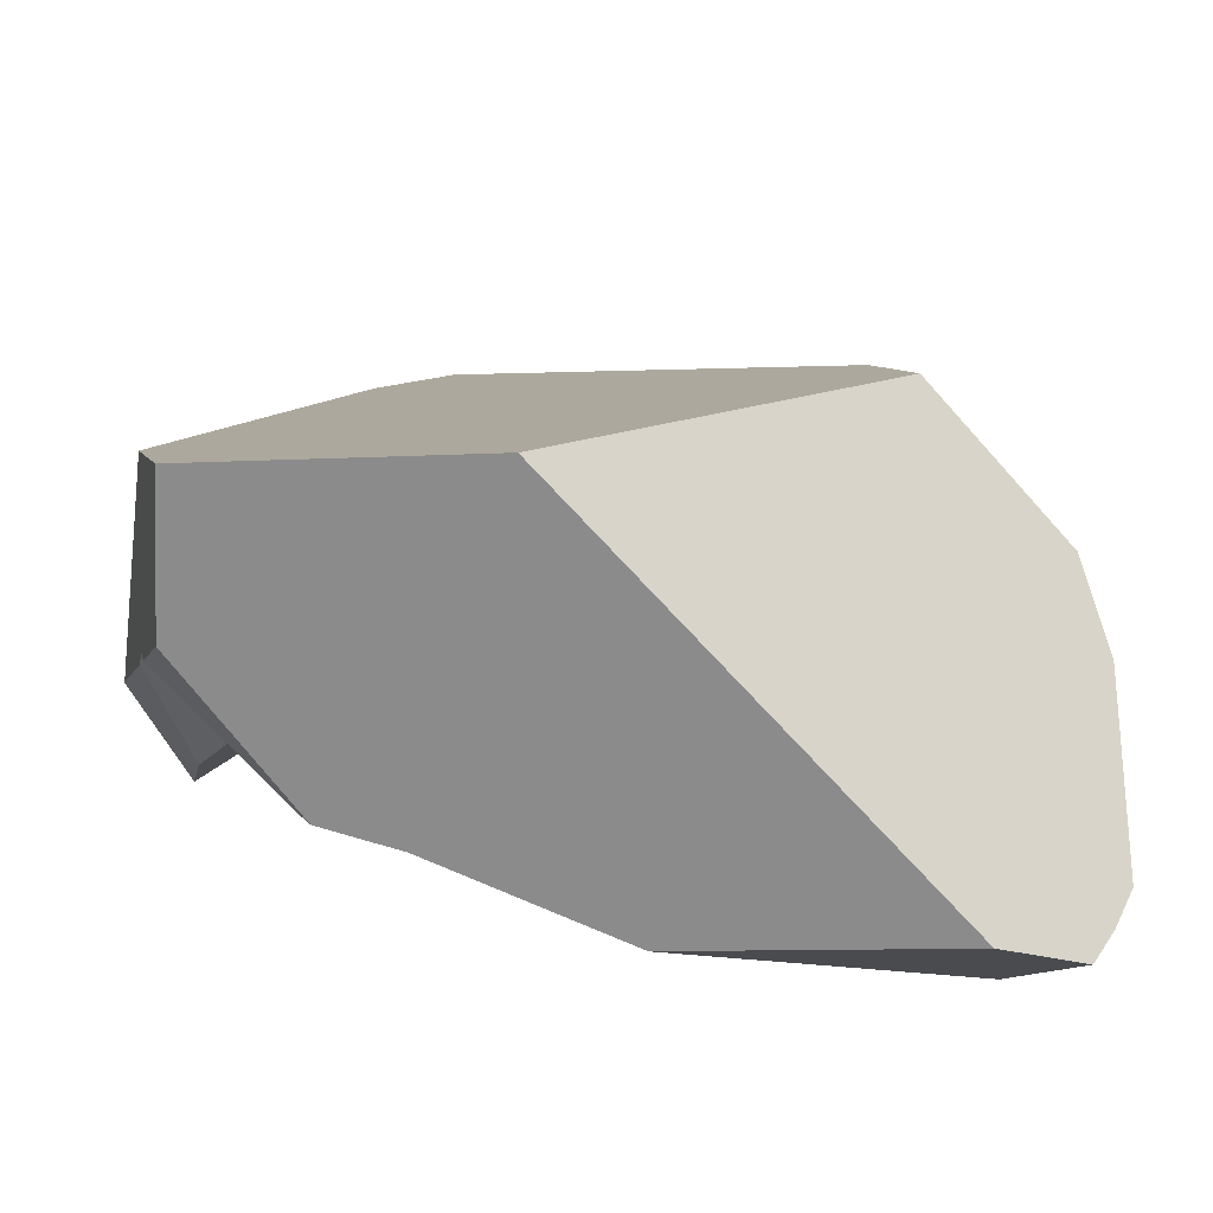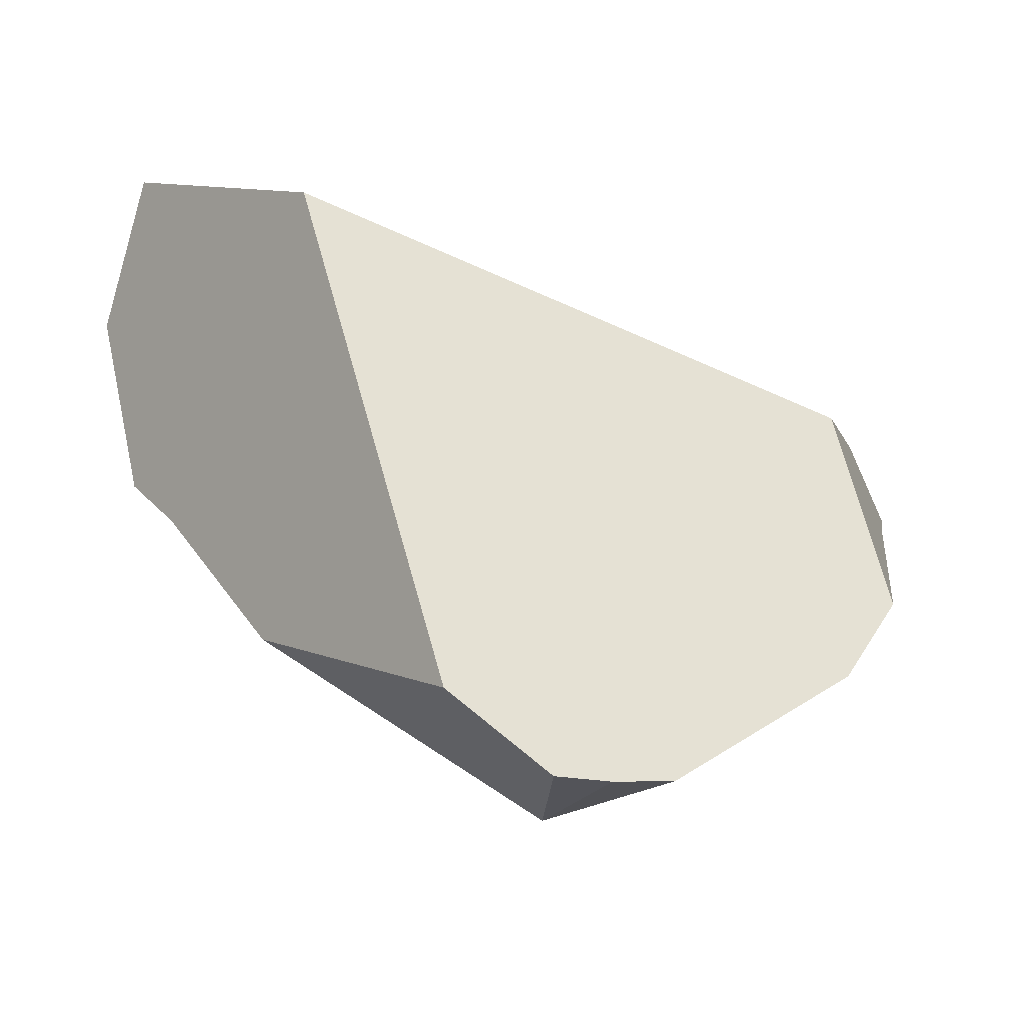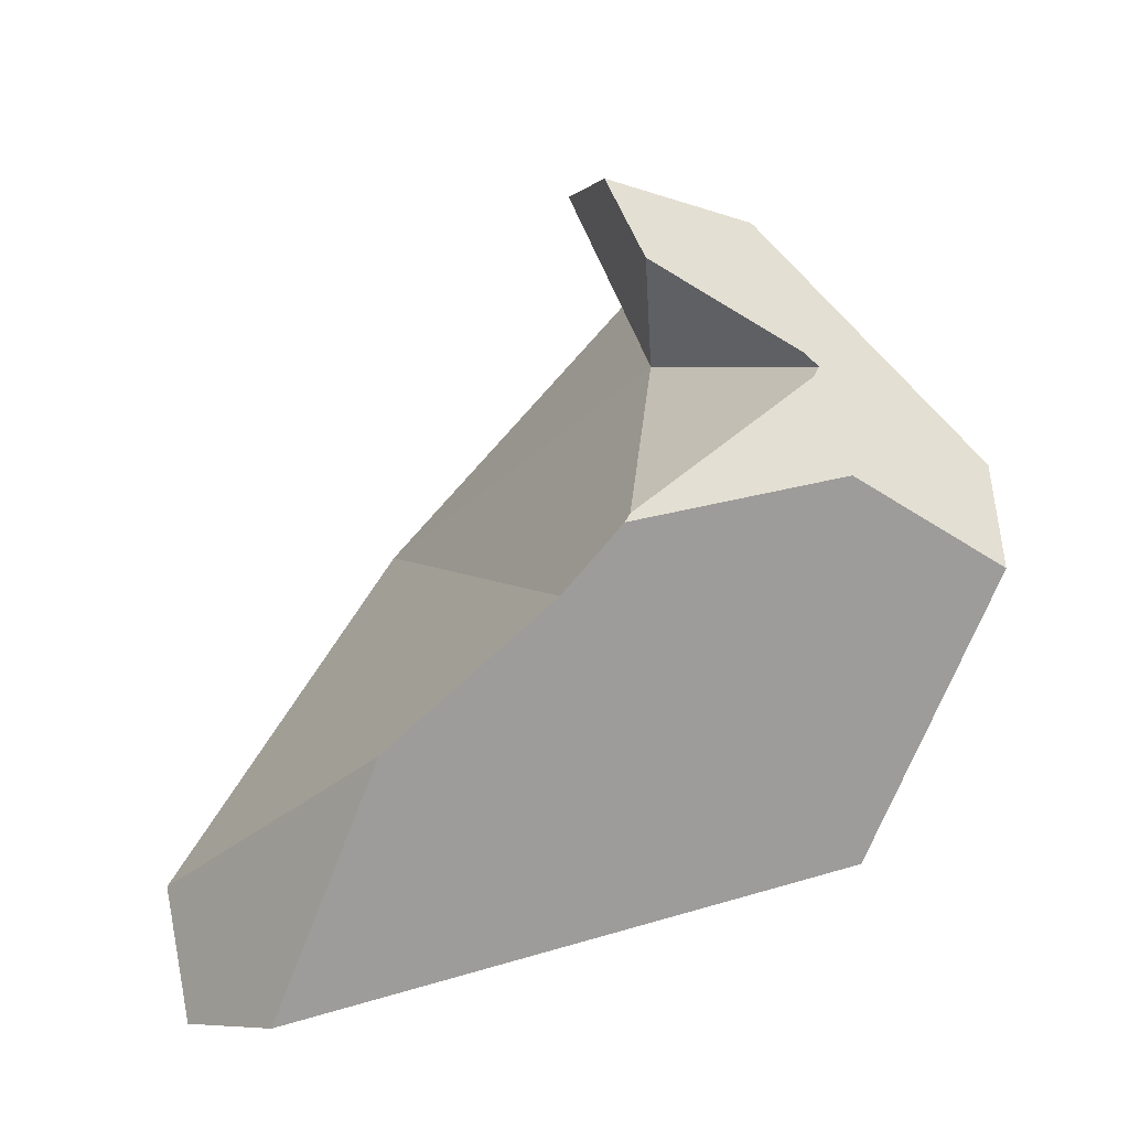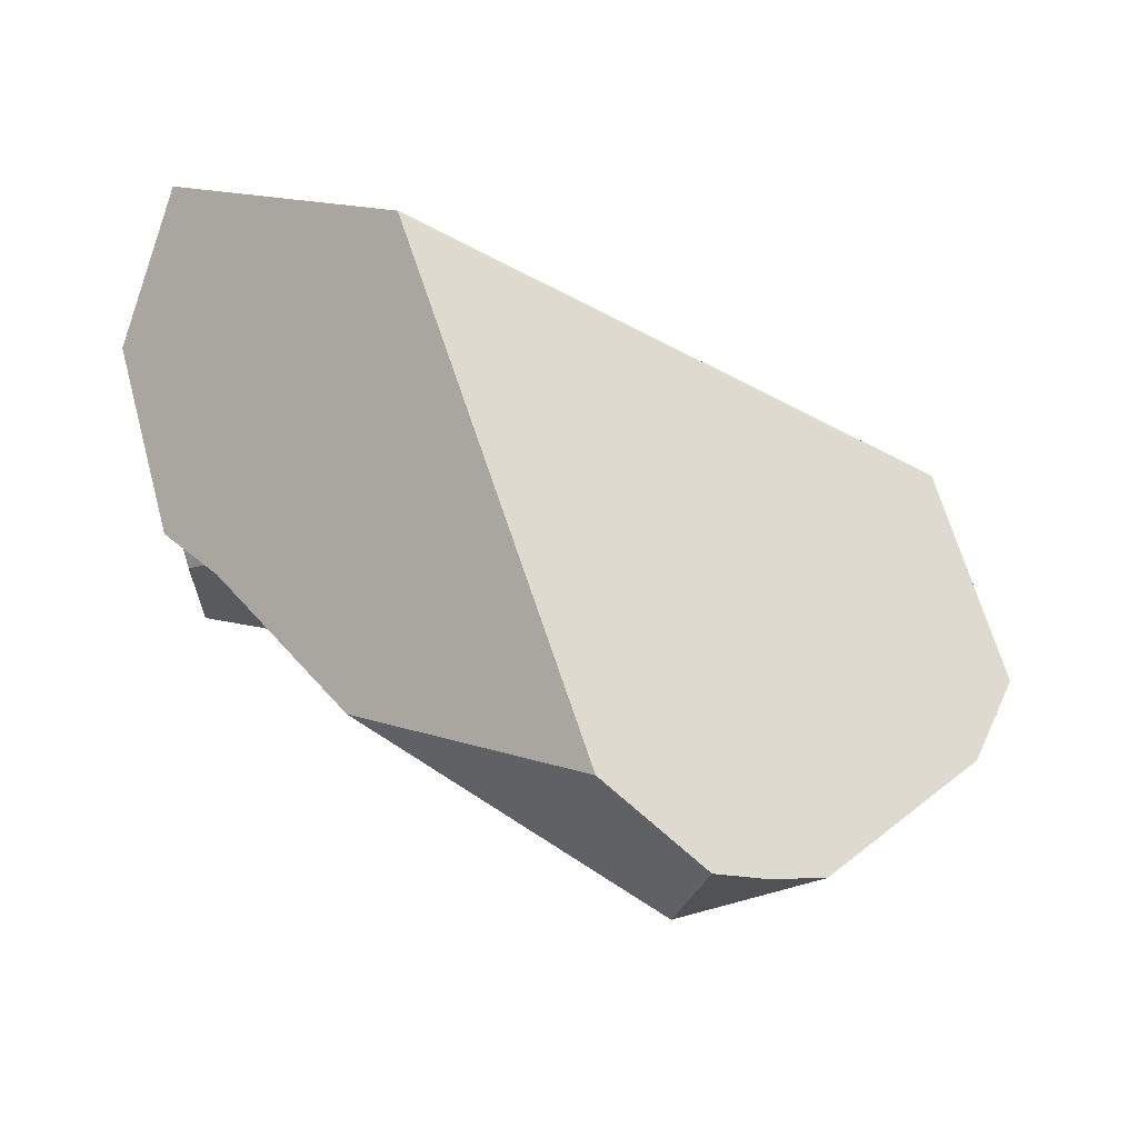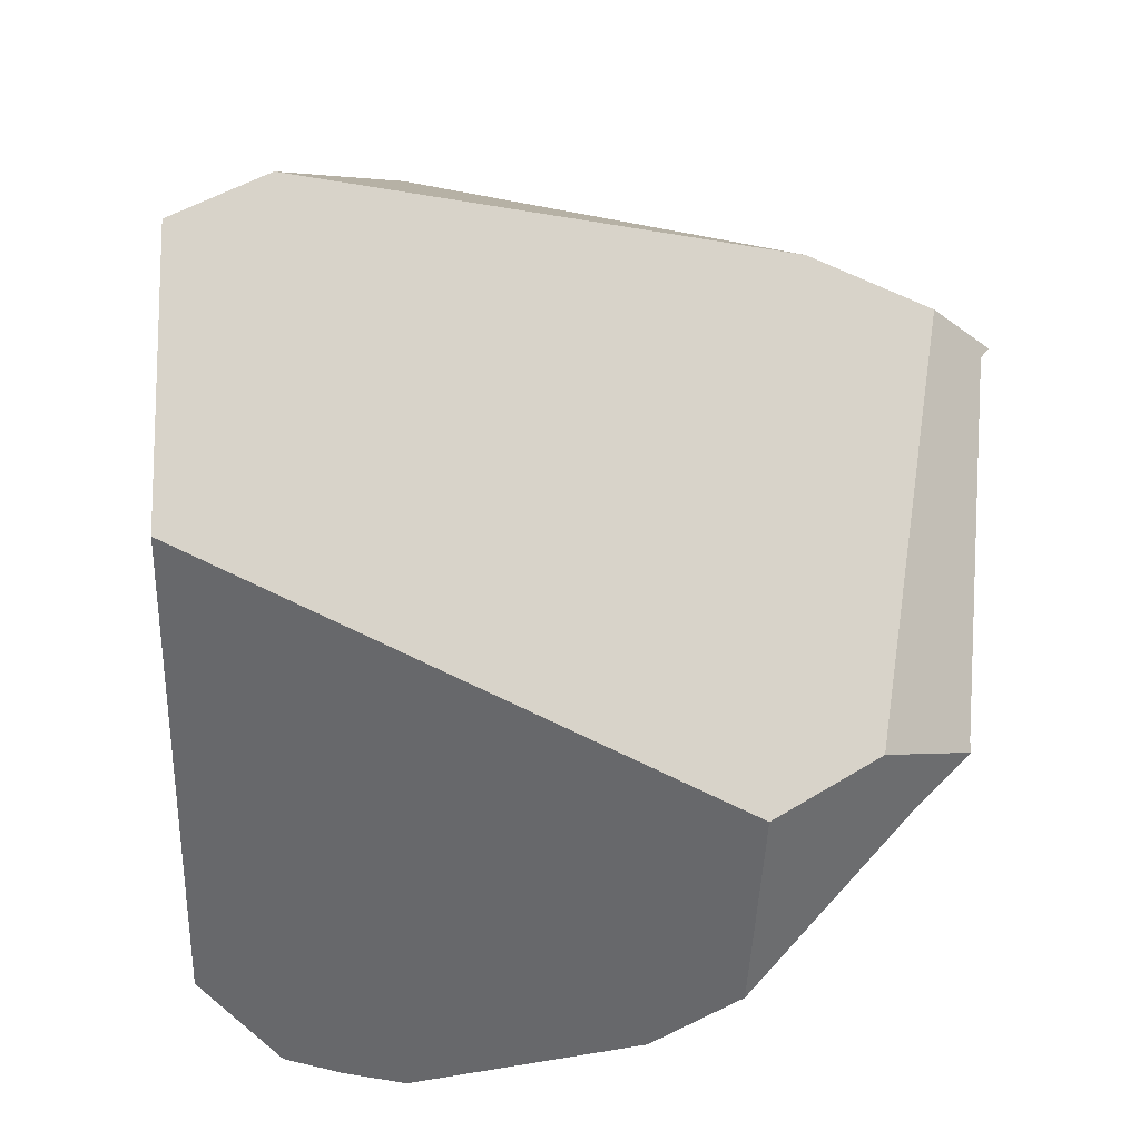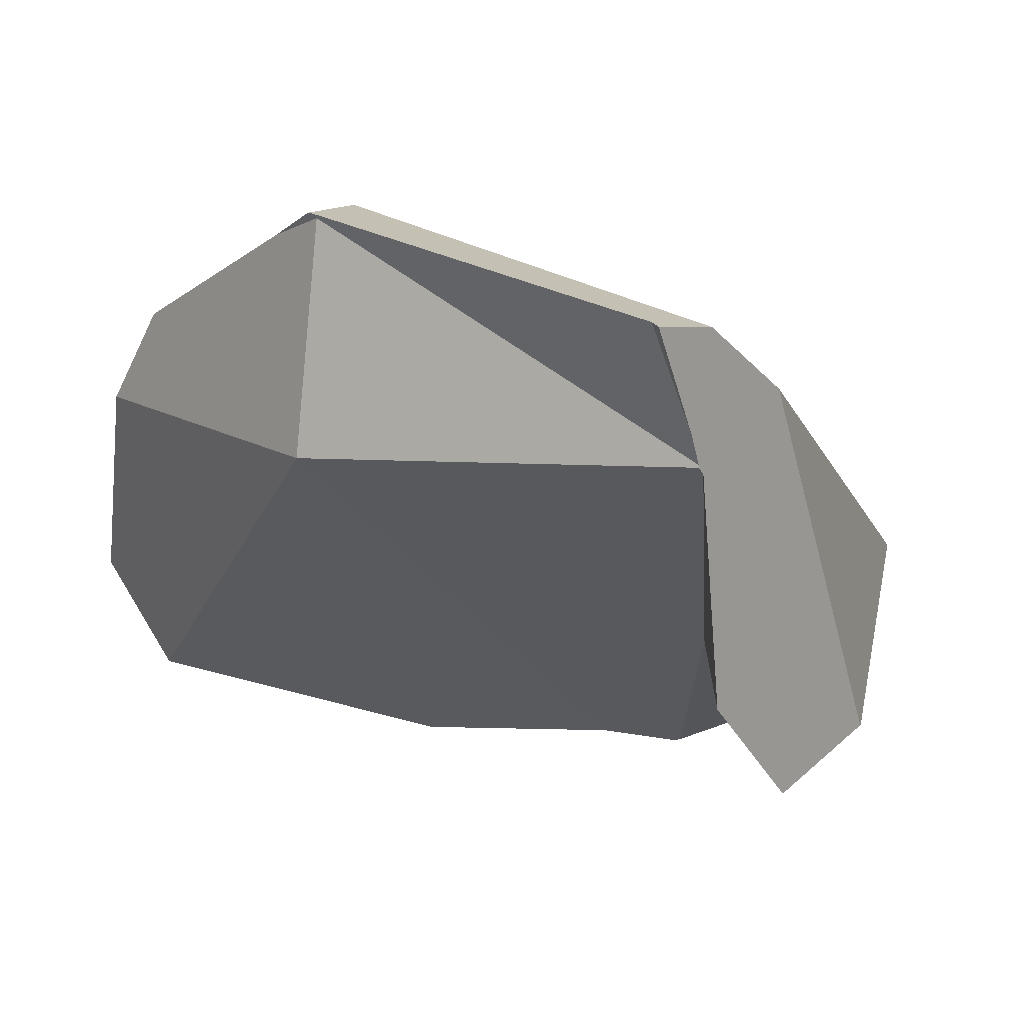
<metadata>
{"format":"obj","ext":"obj","renderer":"f3d","projection":"perspective","resolution":1024,"background":"white","views":[{"elev":-70.4,"azim":19.9,"up":"+Y"},{"elev":-8.0,"azim":35.7,"up":"+Z"},{"elev":-57.1,"azim":-98.9,"up":"+Y"},{"elev":-7.0,"azim":26.5,"up":"+Z"},{"elev":60.9,"azim":76.2,"up":"+Z"},{"elev":69.5,"azim":-136.3,"up":"+Y"}]}
</metadata>
<code>
v -0.2878 -1.791 -0.8742
v -0.3172 -1.72 -0.9111
v -0.3101 -1.708 -0.9126
v -0.2878 -1.791 -0.8742
v -0.3201 -1.757 -0.8307
v -0.3172 -1.72 -0.9111
v -0.3072 -1.805 -0.7814
v -0.2925 -1.838 -0.7688
v -0.2719 -1.883 -0.751
v -0.2878 -1.791 -0.8742
v -0.2651 -1.89 -0.7385
v -0.2719 -1.883 -0.751
v -0.1624 -1.736 -0.847
v -0.2651 -1.89 -0.7385
v -0.1624 -1.736 -0.847
v -0.263 -1.903 -0.7433
v -0.2372 -1.862 -0.6497
v -0.2651 -1.89 -0.7385
v -0.263 -1.903 -0.7433
v -0.2507 -1.848 -0.6728
v -0.2372 -1.862 -0.6497
v -0.1867 -1.829 -0.6096
v -0.2507 -1.848 -0.6728
v -0.2265 -1.873 -0.6312
v -0.2154 -1.884 -0.6121
v -0.2036 -1.897 -0.5918
v -0.2036 -1.897 -0.5918
v 0.07249 -2.051 -0.6444
v -0.1867 -1.829 -0.6096
v -0.1716 -1.993 -0.5828
v 0.07249 -2.051 -0.6444
v -0.1716 -1.993 -0.5828
v -0.2118 -1.985 -0.6764
v -0.1725 -1.998 -0.8694
v -0.2274 -1.982 -0.7126
v -0.1725 -1.998 -0.8694
v -0.2274 -1.982 -0.7126
v -0.1751 -1.992 -0.8716
v -0.1705 -1.998 -0.8751
v -0.1705 -1.998 -0.8751
v -0.1079 -2.014 -0.9141
v -0.1705 -1.998 -0.8751
v -0.1624 -1.736 -0.847
v -0.1079 -2.014 -0.9141
v -0.1751 -1.992 -0.8716
v -0.1751 -1.992 -0.8716
v -0.2279 -1.981 -0.713
v -0.263 -1.903 -0.7433
v -0.2279 -1.981 -0.713
v -0.2274 -1.982 -0.7126
v -0.2118 -1.985 -0.6764
v -0.2154 -1.884 -0.6121
v -0.2036 -1.897 -0.5918
v -0.1716 -1.993 -0.5828
v -0.2265 -1.873 -0.6312
v 0.1865 -1.536 -1.029
v -0.1079 -2.014 -0.9141
v 0.1865 -1.536 -1.029
v 0.03533 -2.049 -1.032
v 0.1263 -2.066 -0.7533
v 0.03533 -2.049 -1.032
v 0.0989 -2.058 -0.6914
v 0.07882 -2.053 -0.646
v 0.07882 -2.053 -0.646
v 0.08567 -2.042 -0.65
v 0.0989 -2.058 -0.6914
v 0.08567 -2.042 -0.65
v 0.07882 -2.053 -0.646
v 0.1263 -2.066 -0.7533
v 0.2654 -1.765 -0.7564
v 0.2467 -2.098 -1.026
v 0.4234 -1.649 -0.9674
v 0.424 -1.649 -0.9688
v 0.2569 -2.101 -1.049
v 0.4339 -1.653 -0.9925
v 0.4096 -1.611 -0.9702
v 0.424 -1.649 -0.9688
v 0.4339 -1.653 -0.9925
v 0.4234 -1.649 -0.9674
v 0.4078 -1.643 -0.9302
v 0.3686 -1.626 -0.8365
v 0.3686 -1.626 -0.8365
v 0.3543 -1.628 -0.809
v 0.4078 -1.643 -0.9302
v 0.3581 -1.622 -0.8113
v 0.3543 -1.628 -0.809
v 0.3581 -1.622 -0.8113
v 0.345 -1.585 -0.8145
v 0.2258 -1.475 -0.8
v 0.3194 -1.513 -0.8207
v 0.3194 -1.513 -0.8207
v 0.345 -1.585 -0.8145
v 0.3134 -1.467 -0.8535
v 0.3134 -1.467 -0.8535
v 0.2258 -1.475 -0.8
v 0.3194 -1.513 -0.8207
v 0.2819 -1.421 -0.8732
v 0.1923 -1.461 -0.7926
v 0.09165 -1.421 -0.7705
v -0.0106 -1.329 -0.7879
v 0.03438 -1.398 -0.7579
v 0.09165 -1.421 -0.7705
v 0.03438 -1.398 -0.7579
v 0.2654 -1.765 -0.7564
v 0.1923 -1.461 -0.7926
v 0.03237 -1.397 -0.7574
v -0.0721 -1.425 -0.7209
v -0.03963 -1.368 -0.7415
v 0.03237 -1.397 -0.7574
v -0.02563 -1.332 -0.7773
v -0.03963 -1.368 -0.7415
v -0.02002 -1.319 -0.7909
v -0.02002 -1.319 -0.7909
v -0.0106 -1.329 -0.7879
v -0.02047 -1.319 -0.791
v -0.02047 -1.319 -0.791
v -0.02062 -1.319 -0.79
v -0.02002 -1.319 -0.7909
v -0.02047 -1.319 -0.791
v -0.0843 -1.407 -0.8123
v -0.02062 -1.319 -0.79
v -0.0843 -1.407 -0.8123
v -0.0843 -1.407 -0.8123
v -0.0106 -1.329 -0.7879
v -0.102 -1.43 -0.8204
v -0.102 -1.43 -0.8204
v -0.0721 -1.425 -0.7209
v -0.1083 -1.44 -0.8206
v -0.1687 -1.566 -0.7344
v -0.09636 -1.468 -0.7055
v -0.09636 -1.468 -0.7055
v -0.09636 -1.468 -0.7055
v -0.1687 -1.566 -0.7344
v -0.2496 -1.676 -0.7668
v -0.3039 -1.793 -0.7643
v -0.2851 -1.812 -0.732
v -0.2851 -1.812 -0.732
v -0.2719 -1.883 -0.751
v -0.2925 -1.838 -0.7688
v -0.3039 -1.793 -0.7643
v -0.3072 -1.805 -0.7814
v -0.3106 -1.786 -0.7759
v -0.3106 -1.786 -0.7759
v -0.3104 -1.758 -0.7912
v -0.3204 -1.776 -0.7928
v -0.3204 -1.776 -0.7928
v -0.314 -1.79 -0.7873
v -0.314 -1.79 -0.7873
v -0.3214 -1.773 -0.7956
v -0.3201 -1.757 -0.8307
v -0.3214 -1.773 -0.7956
v -0.3104 -1.758 -0.7912
v -0.2365 -1.591 -0.9272
v -0.3101 -1.708 -0.9126
v -0.3172 -1.72 -0.9111
v -0.1624 -1.736 -0.847
v -0.2365 -1.591 -0.9272
v -0.1624 -1.736 -0.847
v -0.2365 -1.591 -0.9272
v -0.1083 -1.44 -0.8206
v -0.1083 -1.44 -0.8206
v 0.1865 -1.536 -1.029
v -0.1624 -1.736 -0.847
v -0.1033 -1.432 -0.8221
v 0.1865 -1.536 -1.029
v -0.1033 -1.432 -0.8221
v 0.2999 -1.43 -0.88
v 0.3348 -1.479 -0.9015
v 0.1865 -1.536 -1.029
v 0.2999 -1.43 -0.88
v 0.4096 -1.611 -0.9702
v 0.4309 -1.735 -1.062
v 0.4339 -1.653 -0.9925
v 0.4309 -1.735 -1.062
v 0.2597 -2.102 -1.055
v 0.3832 -1.942 -1.156
v 0.2648 -1.96 -1.187
v 0.4309 -1.735 -1.062
v 0.3832 -1.942 -1.156
v 0.1865 -1.536 -1.029
v 0.2648 -1.96 -1.187
v 0.03533 -2.049 -1.032
v 0.2648 -1.96 -1.187
v 0.1506 -2.076 -1.058
v 0.1506 -2.076 -1.058
v 0.2467 -2.098 -1.026
v 0.2569 -2.101 -1.049
v 0.2597 -2.102 -1.055
v 0.2666 -2.104 -1.071
v 0.2666 -2.104 -1.071
v 0.359 -1.997 -1.158
v 0.2693 -2.105 -1.077
v 0.3354 -2.045 -1.154
v 0.2648 -1.96 -1.187
v 0.359 -1.997 -1.158
v 0.3354 -2.045 -1.154
v 0.2648 -1.96 -1.187
v 0.3832 -1.942 -1.156
v 0.359 -1.997 -1.158
v 0.3354 -2.045 -1.154
v 0.2735 -2.106 -1.086
v 0.2693 -2.105 -1.077
v 0.2735 -2.106 -1.086
v 0.2735 -2.106 -1.086
v 0.3348 -1.479 -0.9015
v 0.3098 -1.43 -0.8837
v 0.3082 -1.428 -0.8821
v 0.3086 -1.43 -0.8803
v 0.2997 -1.426 -0.8783
v 0.3086 -1.43 -0.8803
v 0.298 -1.426 -0.8778
v 0.298 -1.426 -0.8778
v 0.2999 -1.43 -0.88
v 0.2819 -1.421 -0.8732
v 0.2997 -1.426 -0.8783
v 0.2999 -1.43 -0.88
v 0.2997 -1.426 -0.8783
v 0.3067 -1.427 -0.8814
v 0.3098 -1.43 -0.8837
v 0.3082 -1.428 -0.8821
v 0.3082 -1.428 -0.8821
v 0.3067 -1.427 -0.8814
v 0.3348 -1.479 -0.9015
v 0.2999 -1.43 -0.88
v 0.3098 -1.43 -0.8837
v -0.102 -1.43 -0.8204
v -0.1033 -1.432 -0.8221
v 0.3581 -1.622 -0.8113
v -0.2496 -1.676 -0.7668
v -0.3214 -1.773 -0.7956
v -0.3204 -1.776 -0.7928
v -0.03963 -1.368 -0.7415
v -0.02563 -1.332 -0.7773
v -0.02062 -1.319 -0.79
f 1 2 3
f 4 5 6
f 4 7 5
f 4 8 7
f 4 9 8
f 10 11 12
f 13 11 10
f 14 15 16
f 17 18 19
f 17 20 18
f 21 22 23
f 24 22 21
f 22 24 25
f 22 25 26
f 27 28 29
f 30 28 27
f 31 32 33
f 33 34 31
f 35 34 33
f 36 37 38
f 39 36 38
f 40 41 34
f 42 43 44
f 45 43 42
f 16 15 46
f 38 47 48
f 38 37 47
f 49 50 51
f 49 51 19
f 51 52 19
f 53 52 51
f 54 53 51
f 55 19 52
f 17 19 55
f 44 43 56
f 57 58 59
f 60 41 61
f 62 41 60
f 31 41 62
f 34 41 31
f 63 31 62
f 64 65 28
f 66 67 68
f 69 67 66
f 69 70 67
f 71 70 69
f 71 72 70
f 71 73 72
f 74 73 71
f 73 74 75
f 76 77 78
f 76 79 77
f 76 80 79
f 81 80 76
f 82 83 84
f 83 82 85
f 86 87 88
f 88 89 86
f 88 90 89
f 91 92 93
f 94 95 96
f 95 94 97
f 97 98 95
f 97 99 98
f 99 97 100
f 99 100 101
f 65 102 103
f 104 102 65
f 102 104 105
f 105 104 86
f 86 89 105
f 84 83 70
f 70 72 84
f 103 28 65
f 106 28 103
f 106 107 28
f 106 108 107
f 109 110 111
f 100 110 109
f 100 112 110
f 113 114 115
f 116 117 118
f 119 120 121
f 115 114 122
f 123 124 125
f 126 127 120
f 128 127 126
f 129 127 128
f 130 127 129
f 131 28 107
f 29 28 131
f 22 132 133
f 22 133 134
f 135 22 134
f 136 22 135
f 22 136 23
f 20 137 18
f 138 18 137
f 137 139 138
f 140 139 137
f 140 141 139
f 140 142 141
f 135 134 143
f 143 134 144
f 143 144 145
f 142 146 147
f 141 142 147
f 5 7 148
f 5 148 149
f 150 151 152
f 150 152 153
f 150 153 154
f 150 154 155
f 156 3 157
f 1 3 156
f 158 159 160
f 161 162 163
f 164 162 161
f 165 166 167
f 168 169 170
f 171 169 168
f 171 172 169
f 173 172 171
f 75 74 174
f 175 174 74
f 174 175 176
f 177 178 179
f 180 178 177
f 59 58 181
f 182 183 184
f 185 60 61
f 186 60 185
f 187 186 185
f 188 187 185
f 189 188 185
f 176 175 190
f 190 191 176
f 192 191 190
f 191 192 193
f 194 195 196
f 197 198 199
f 184 183 200
f 184 200 201
f 202 185 203
f 189 185 202
f 193 192 204
f 205 81 76
f 205 92 81
f 206 92 205
f 207 92 206
f 208 92 207
f 93 92 208
f 209 94 210
f 94 209 211
f 94 211 97
f 212 213 214
f 215 213 212
f 216 217 218
f 218 219 216
f 220 219 218
f 221 222 210
f 222 209 210
f 223 224 225
f 214 213 124
f 125 124 213
f 167 166 226
f 128 126 227
f 92 228 81
f 229 128 153
f 129 128 229
f 153 152 229
f 145 144 230
f 149 148 231
f 120 127 232
f 120 232 233
f 121 120 233
f 110 112 234
f 101 100 109

</code>
